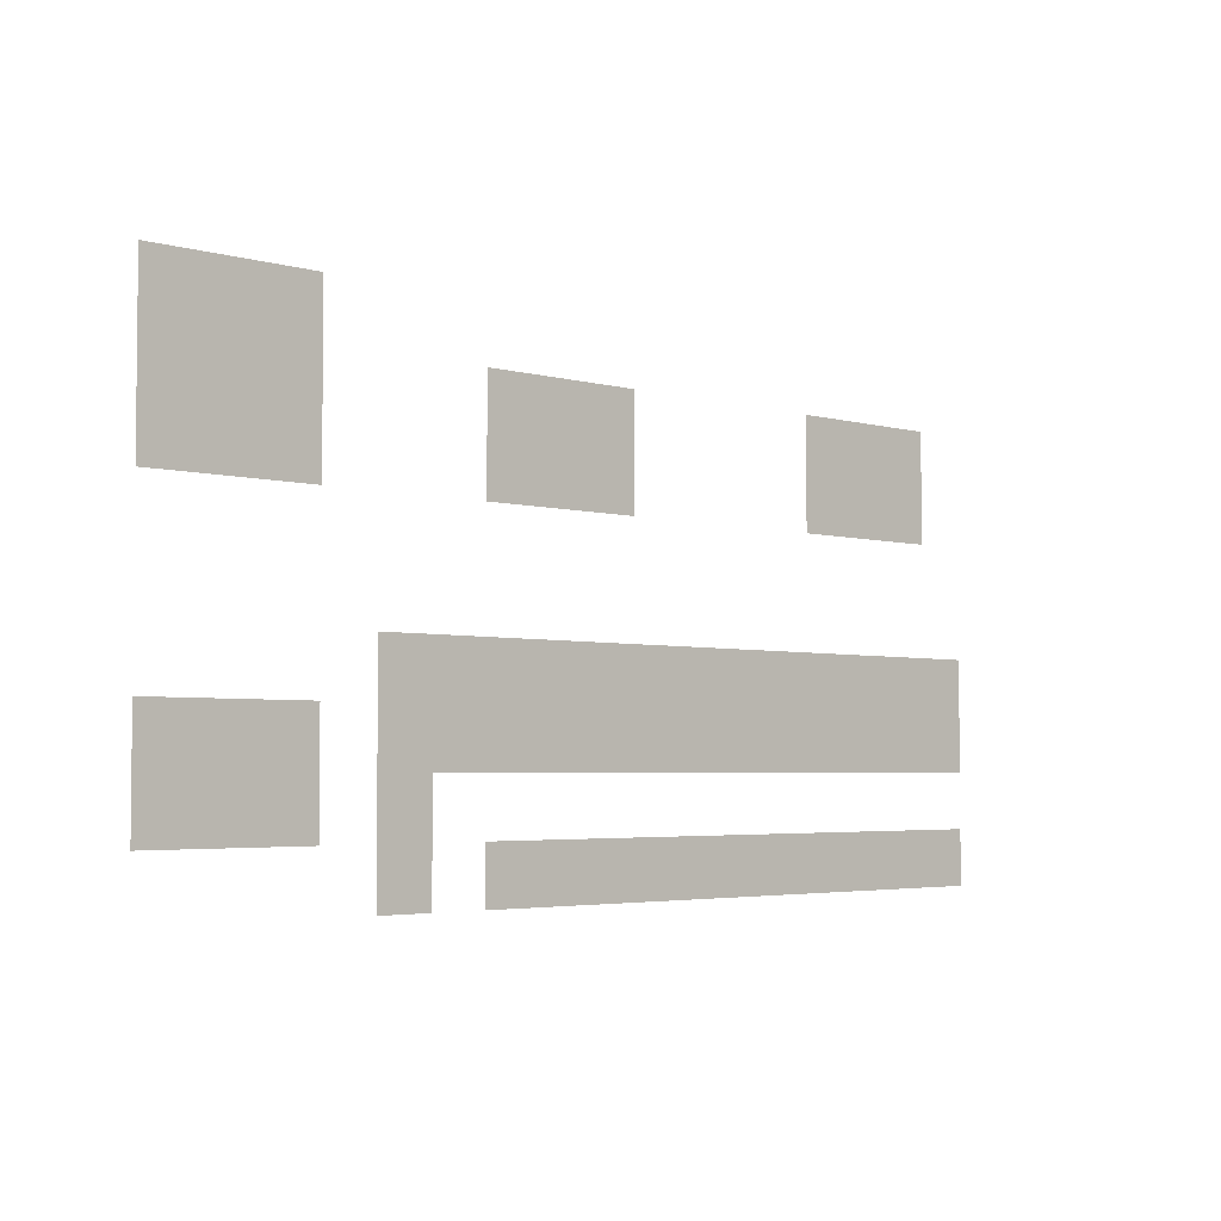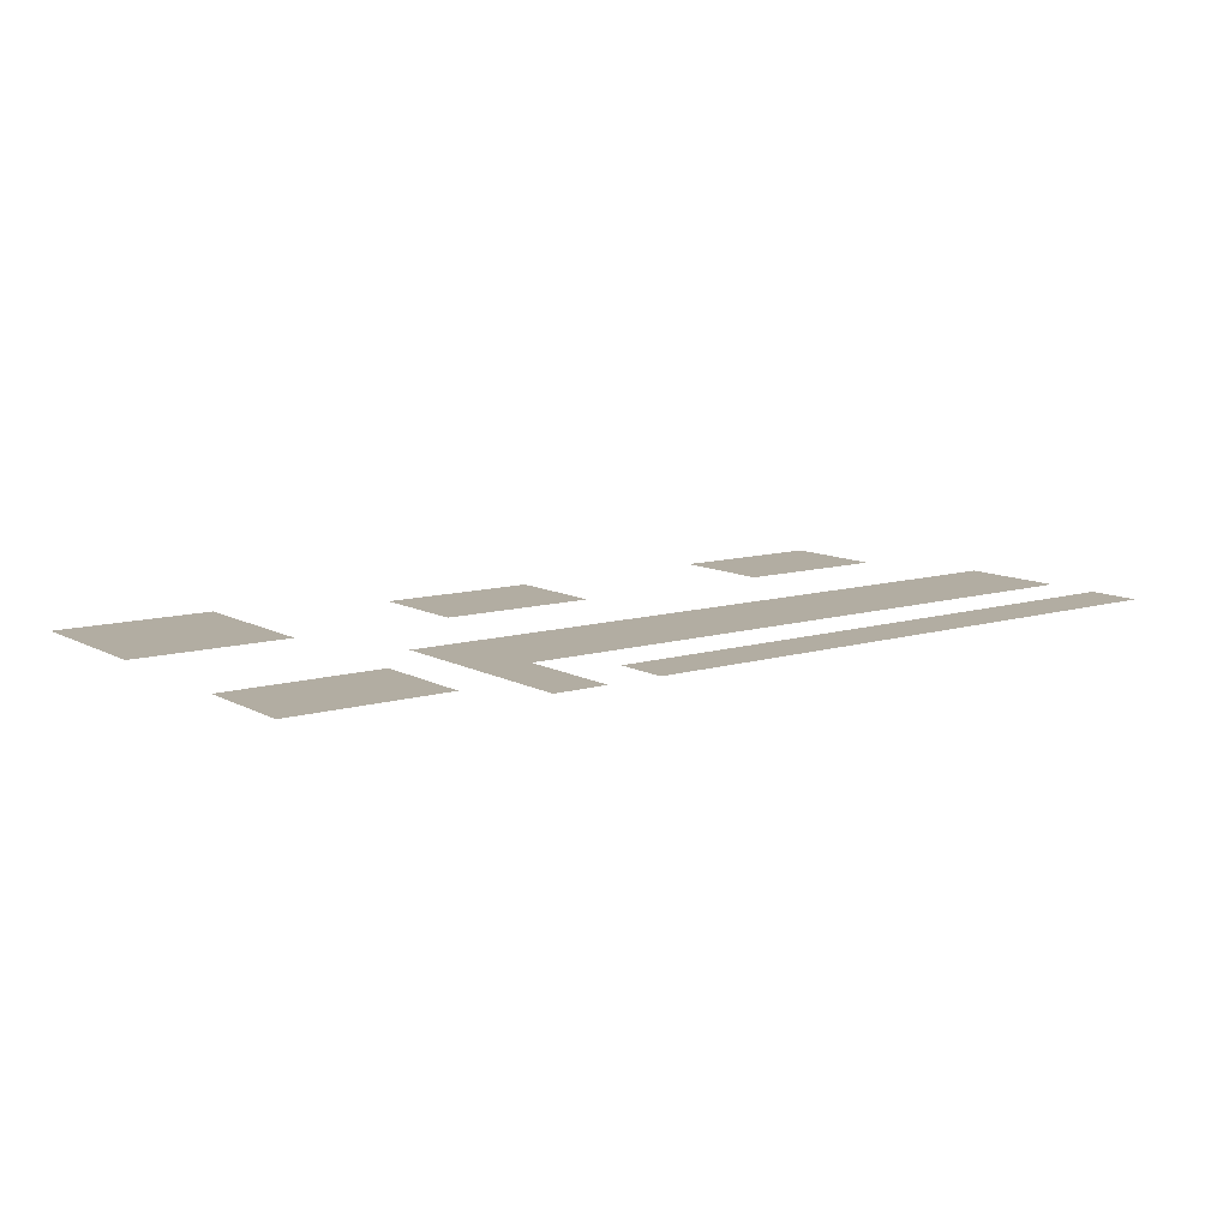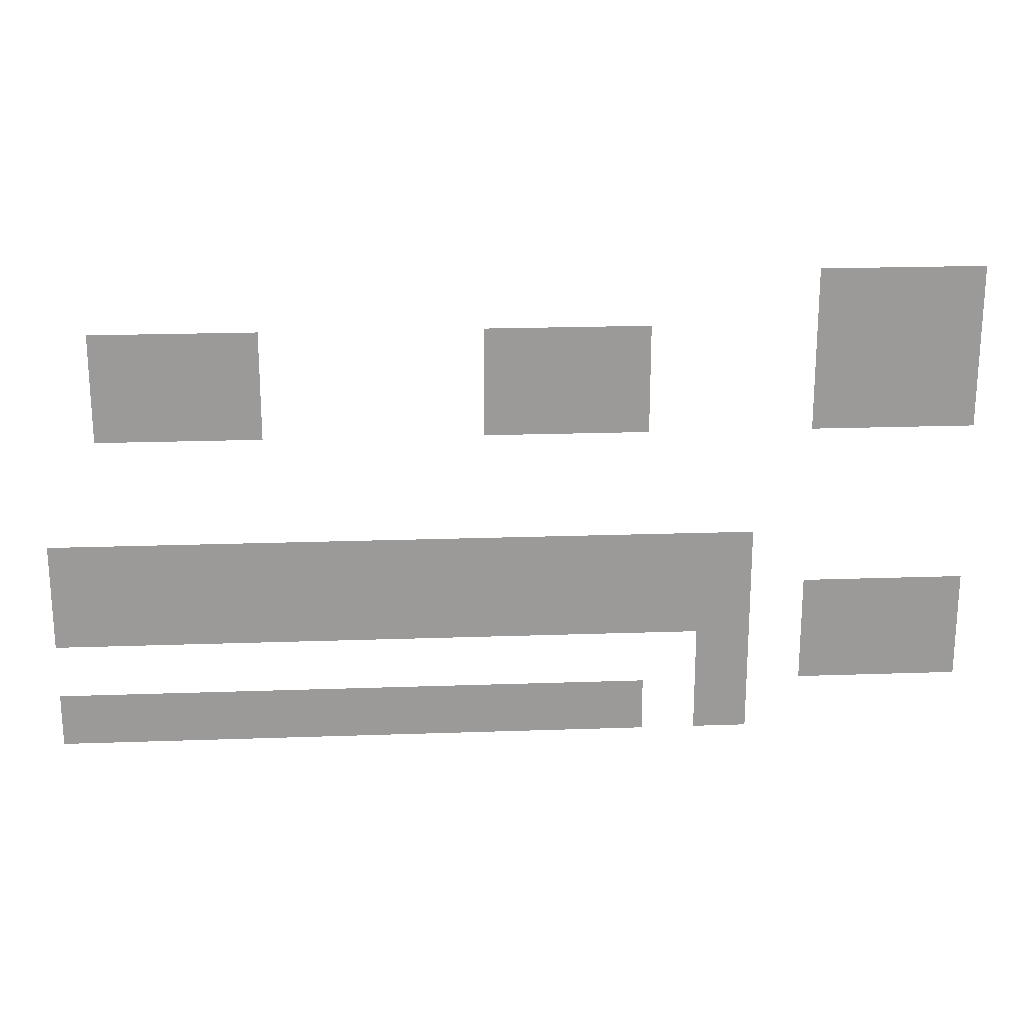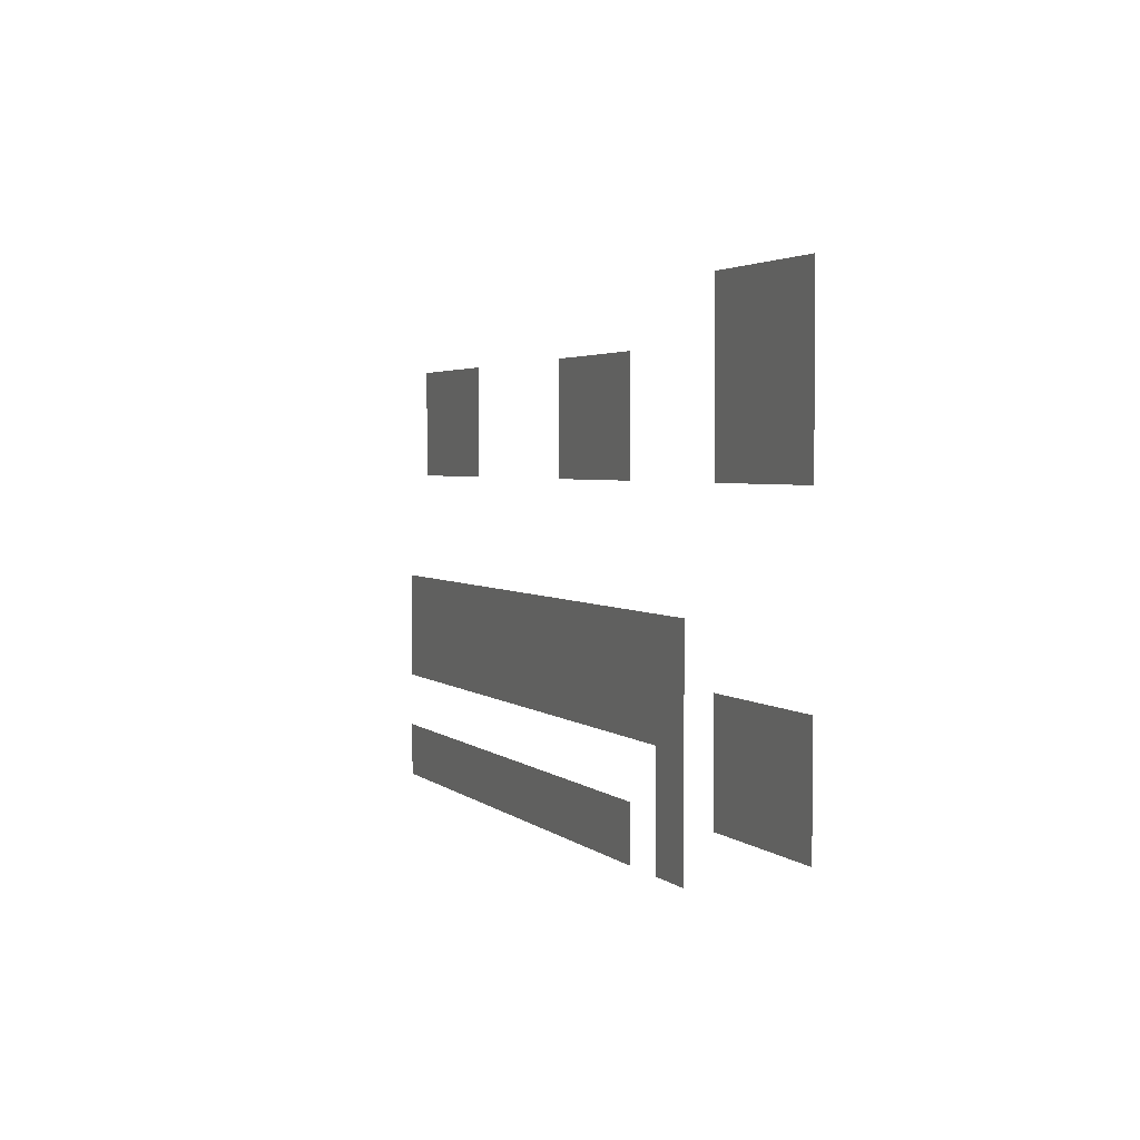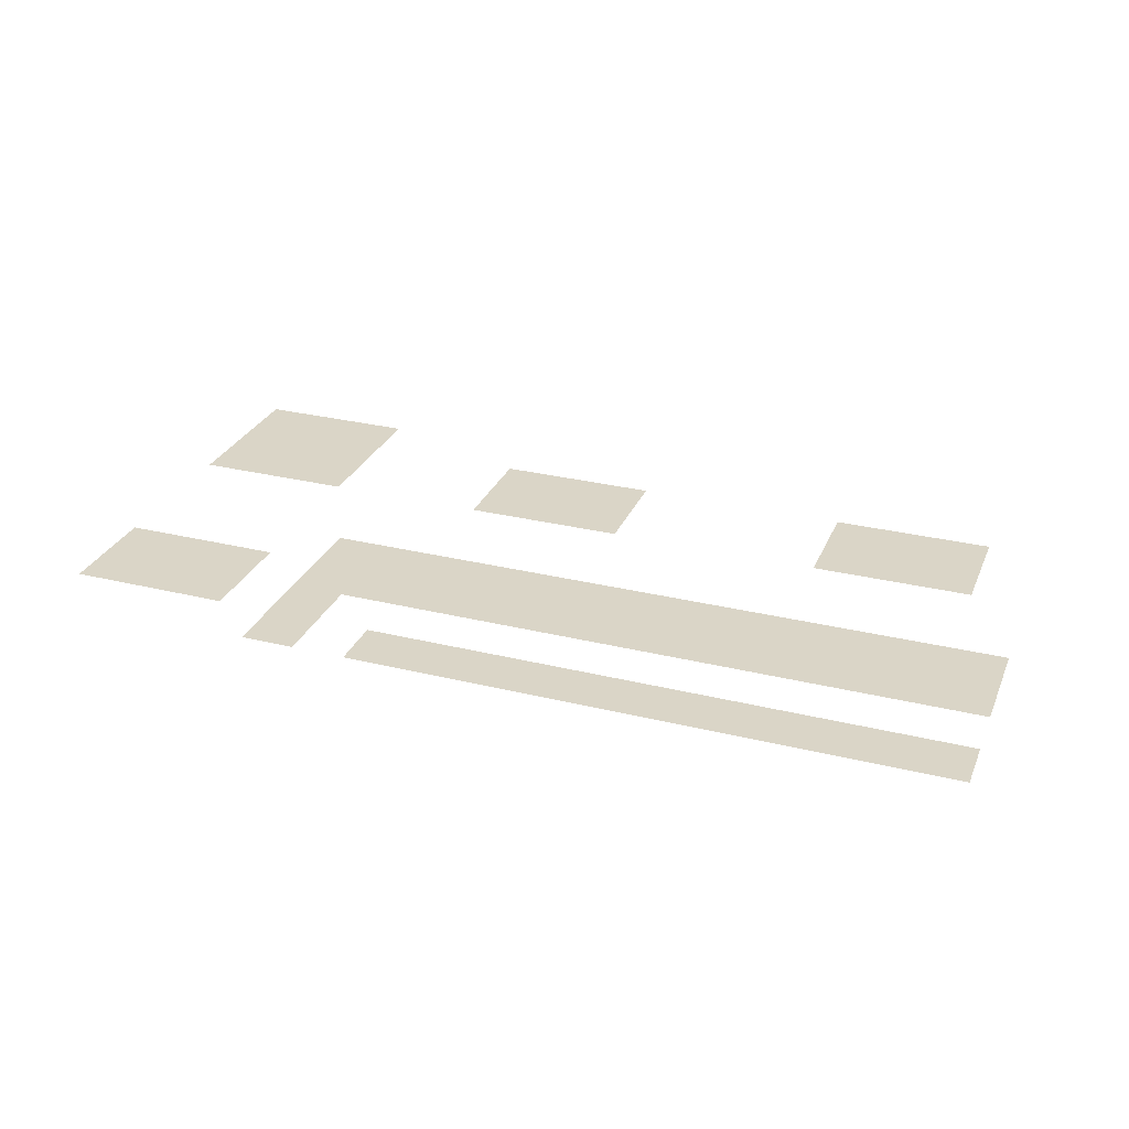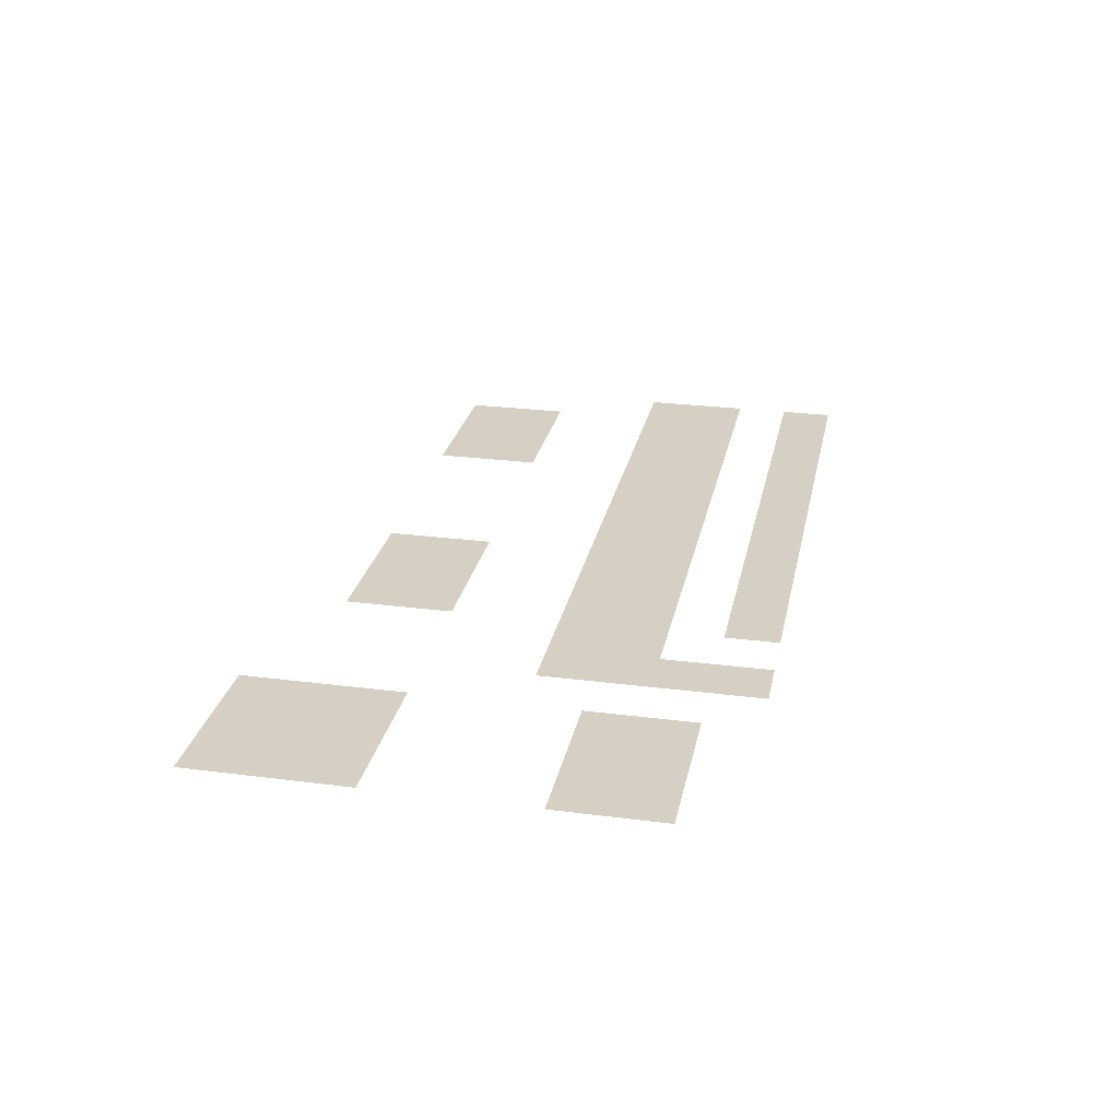
<metadata>
{"format":"obj","ext":"obj","renderer":"f3d","projection":"perspective","resolution":1024,"background":"white","views":[{"elev":-3.8,"azim":-43.1,"up":"+Y"},{"elev":10.6,"azim":-36.9,"up":"+Z"},{"elev":20.9,"azim":176.4,"up":"+Y"},{"elev":2.9,"azim":-111.9,"up":"+Y"},{"elev":29.0,"azim":20.1,"up":"+Z"},{"elev":26.2,"azim":-78.5,"up":"+Z"}]}
</metadata>
<code>
v -672 -480 0
v -704 -480 0
v -704 -448 0
v -672 -448 0
v -640 -480 0
v -672 -480 0
v -672 -448 0
v -640 -448 0
v -608 -480 0
v -640 -480 0
v -640 -448 0
v -608 -448 0
v -672 -512 0
v -704 -512 0
v -704 -480 0
v -672 -480 0
v -640 -512 0
v -672 -512 0
v -672 -480 0
v -640 -480 0
v -608 -512 0
v -640 -512 0
v -640 -480 0
v -608 -480 0
v -480 -512 0
v -512 -512 0
v -512 -480 0
v -480 -480 0
v -448 -512 0
v -480 -512 0
v -480 -480 0
v -448 -480 0
v -416 -512 0
v -448 -512 0
v -448 -480 0
v -416 -480 0
v -256 -512 0
v -288 -512 0
v -288 -480 0
v -256 -480 0
v -224 -512 0
v -256 -512 0
v -256 -480 0
v -224 -480 0
v -192 -512 0
v -224 -512 0
v -224 -480 0
v -192 -480 0
v -672 -544 0
v -704 -544 0
v -704 -512 0
v -672 -512 0
v -640 -544 0
v -672 -544 0
v -672 -512 0
v -640 -512 0
v -608 -544 0
v -640 -544 0
v -640 -512 0
v -608 -512 0
v -480 -544 0
v -512 -544 0
v -512 -512 0
v -480 -512 0
v -448 -544 0
v -480 -544 0
v -480 -512 0
v -448 -512 0
v -416 -544 0
v -448 -544 0
v -448 -512 0
v -416 -512 0
v -256 -544 0
v -288 -544 0
v -288 -512 0
v -256 -512 0
v -224 -544 0
v -256 -544 0
v -256 -512 0
v -224 -512 0
v -192 -544 0
v -224 -544 0
v -224 -512 0
v -192 -512 0
v -544 -640 0
v -576 -640 0
v -576 -608 0
v -544 -608 0
v -512 -640 0
v -544 -640 0
v -544 -608 0
v -512 -608 0
v -480 -640 0
v -512 -640 0
v -512 -608 0
v -480 -608 0
v -448 -640 0
v -480 -640 0
v -480 -608 0
v -448 -608 0
v -416 -640 0
v -448 -640 0
v -448 -608 0
v -416 -608 0
v -384 -640 0
v -416 -640 0
v -416 -608 0
v -384 -608 0
v -352 -640 0
v -384 -640 0
v -384 -608 0
v -352 -608 0
v -320 -640 0
v -352 -640 0
v -352 -608 0
v -320 -608 0
v -288 -640 0
v -320 -640 0
v -320 -608 0
v -288 -608 0
v -256 -640 0
v -288 -640 0
v -288 -608 0
v -256 -608 0
v -224 -640 0
v -256 -640 0
v -256 -608 0
v -224 -608 0
v -192 -640 0
v -224 -640 0
v -224 -608 0
v -192 -608 0
v -160 -640 0
v -192 -640 0
v -192 -608 0
v -160 -608 0
v -672 -672 0
v -704 -672 0
v -704 -640 0
v -672 -640 0
v -640 -672 0
v -672 -672 0
v -672 -640 0
v -640 -640 0
v -608 -672 0
v -640 -672 0
v -640 -640 0
v -608 -640 0
v -544 -672 0
v -576 -672 0
v -576 -640 0
v -544 -640 0
v -512 -672 0
v -544 -672 0
v -544 -640 0
v -512 -640 0
v -480 -672 0
v -512 -672 0
v -512 -640 0
v -480 -640 0
v -448 -672 0
v -480 -672 0
v -480 -640 0
v -448 -640 0
v -416 -672 0
v -448 -672 0
v -448 -640 0
v -416 -640 0
v -384 -672 0
v -416 -672 0
v -416 -640 0
v -384 -640 0
v -352 -672 0
v -384 -672 0
v -384 -640 0
v -352 -640 0
v -320 -672 0
v -352 -672 0
v -352 -640 0
v -320 -640 0
v -288 -672 0
v -320 -672 0
v -320 -640 0
v -288 -640 0
v -256 -672 0
v -288 -672 0
v -288 -640 0
v -256 -640 0
v -224 -672 0
v -256 -672 0
v -256 -640 0
v -224 -640 0
v -192 -672 0
v -224 -672 0
v -224 -640 0
v -192 -640 0
v -160 -672 0
v -192 -672 0
v -192 -640 0
v -160 -640 0
v -672 -704 0
v -704 -704 0
v -704 -672 0
v -672 -672 0
v -640 -704 0
v -672 -704 0
v -672 -672 0
v -640 -672 0
v -608 -704 0
v -640 -704 0
v -640 -672 0
v -608 -672 0
v -544 -704 0
v -576 -704 0
v -576 -672 0
v -544 -672 0
v -544 -736 0
v -576 -736 0
v -576 -704 0
v -544 -704 0
v -480 -736 0
v -512 -736 0
v -512 -704 0
v -480 -704 0
v -448 -736 0
v -480 -736 0
v -480 -704 0
v -448 -704 0
v -416 -736 0
v -448 -736 0
v -448 -704 0
v -416 -704 0
v -384 -736 0
v -416 -736 0
v -416 -704 0
v -384 -704 0
v -352 -736 0
v -384 -736 0
v -384 -704 0
v -352 -704 0
v -320 -736 0
v -352 -736 0
v -352 -704 0
v -320 -704 0
v -288 -736 0
v -320 -736 0
v -320 -704 0
v -288 -704 0
v -256 -736 0
v -288 -736 0
v -288 -704 0
v -256 -704 0
v -224 -736 0
v -256 -736 0
v -256 -704 0
v -224 -704 0
v -192 -736 0
v -224 -736 0
v -224 -704 0
v -192 -704 0
v -160 -736 0
v -192 -736 0
v -192 -704 0
v -160 -704 0
g Casino4k_mesh_0003
f 1 2 3 4
f 5 6 7 8
f 9 10 11 12
f 13 14 15 16
f 17 18 19 20
f 21 22 23 24
f 25 26 27 28
f 29 30 31 32
f 33 34 35 36
f 37 38 39 40
f 41 42 43 44
f 45 46 47 48
f 49 50 51 52
f 53 54 55 56
f 57 58 59 60
f 61 62 63 64
f 65 66 67 68
f 69 70 71 72
f 73 74 75 76
f 77 78 79 80
f 81 82 83 84
f 85 86 87 88
f 89 90 91 92
f 93 94 95 96
f 97 98 99 100
f 101 102 103 104
f 105 106 107 108
f 109 110 111 112
f 113 114 115 116
f 117 118 119 120
f 121 122 123 124
f 125 126 127 128
f 129 130 131 132
f 133 134 135 136
f 137 138 139 140
f 141 142 143 144
f 145 146 147 148
f 149 150 151 152
f 153 154 155 156
f 157 158 159 160
f 161 162 163 164
f 165 166 167 168
f 169 170 171 172
f 173 174 175 176
f 177 178 179 180
f 181 182 183 184
f 185 186 187 188
f 189 190 191 192
f 193 194 195 196
f 197 198 199 200
f 201 202 203 204
f 205 206 207 208
f 209 210 211 212
f 213 214 215 216
f 217 218 219 220
f 221 222 223 224
f 225 226 227 228
f 229 230 231 232
f 233 234 235 236
f 237 238 239 240
f 241 242 243 244
f 245 246 247 248
f 249 250 251 252
f 253 254 255 256
f 257 258 259 260
f 261 262 263 264

</code>
